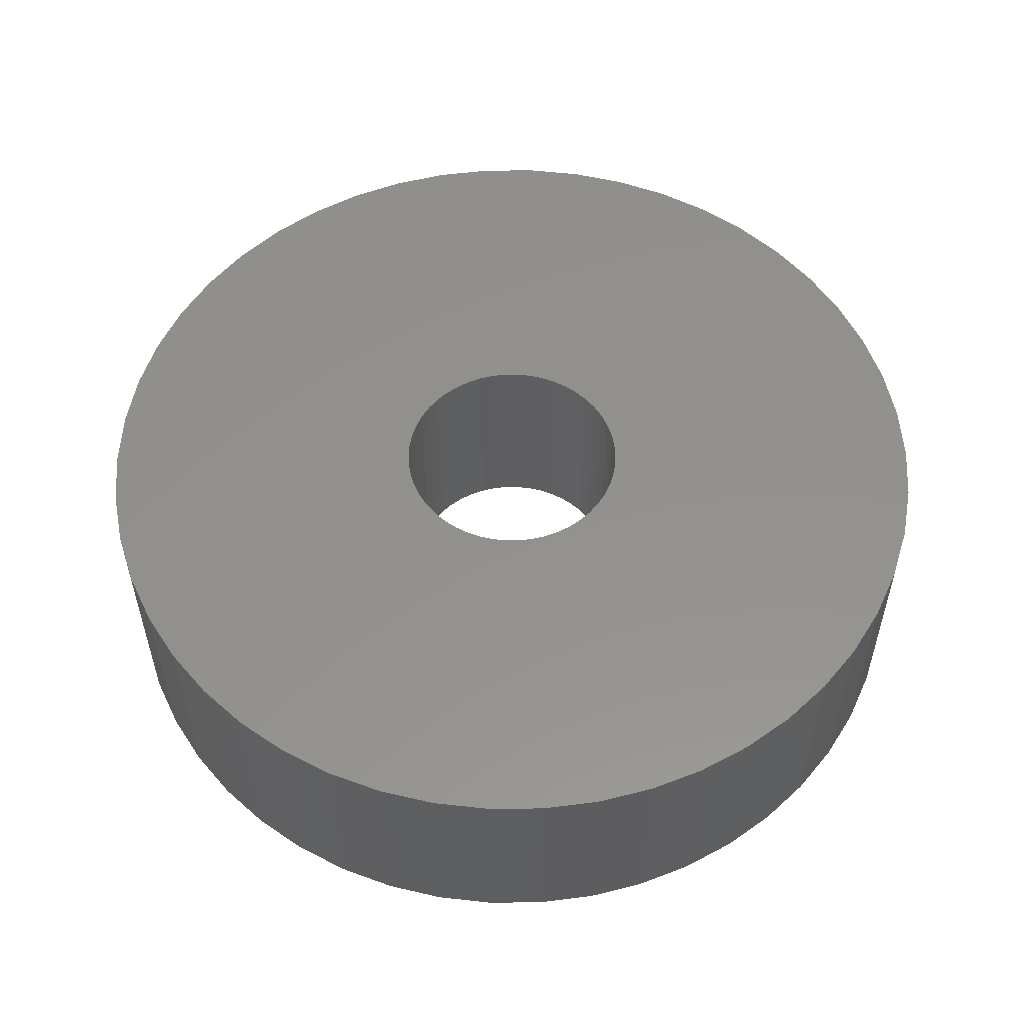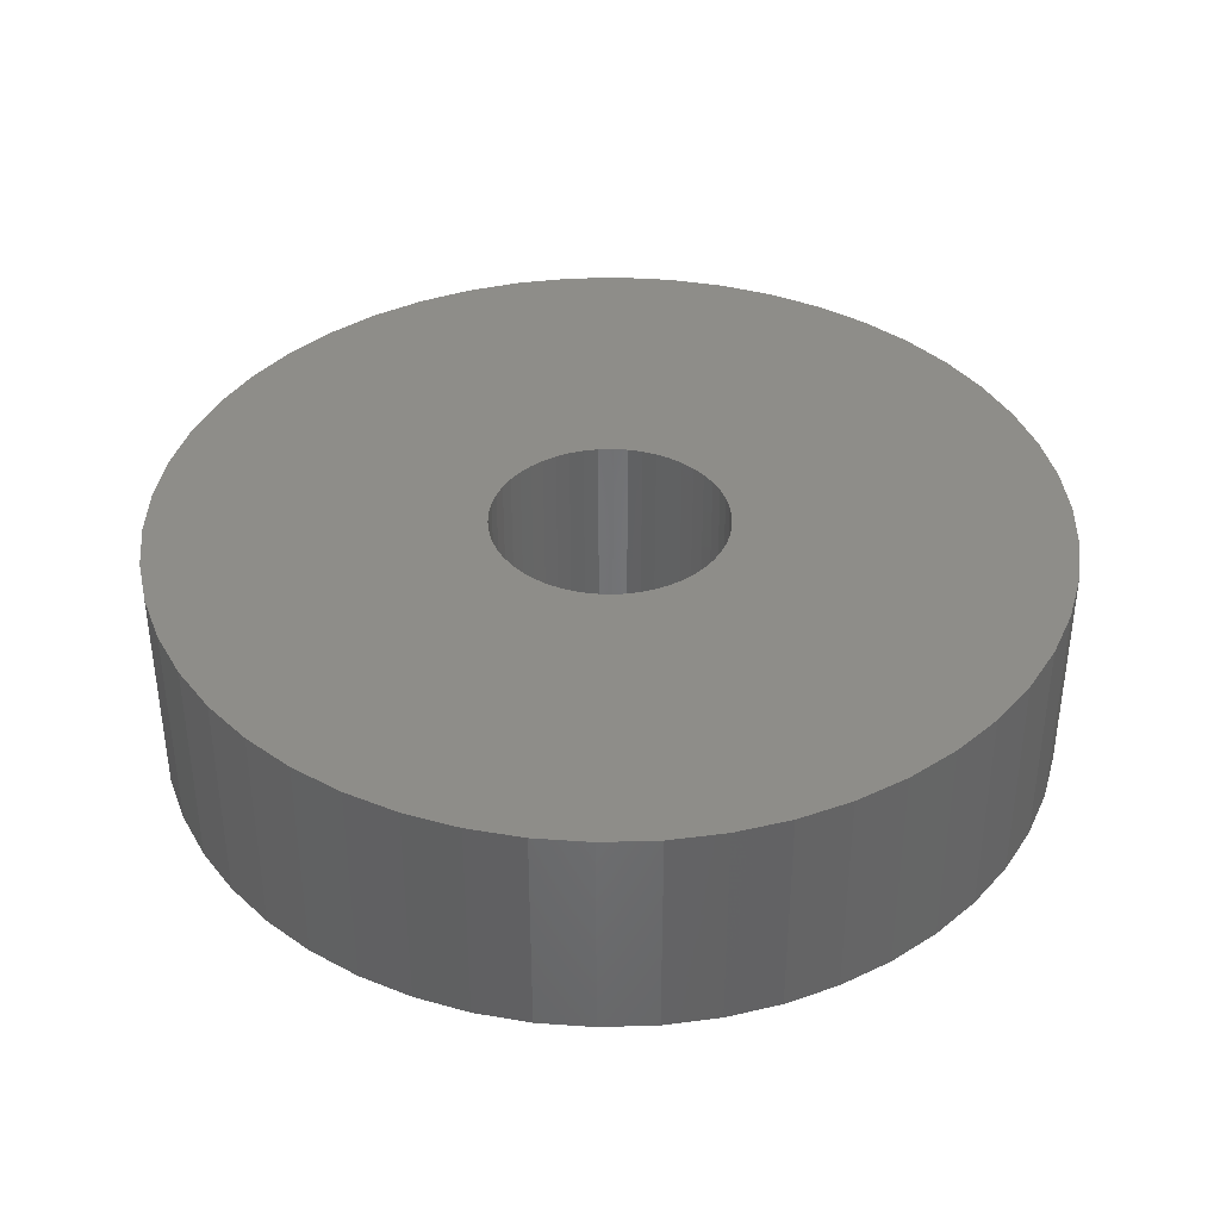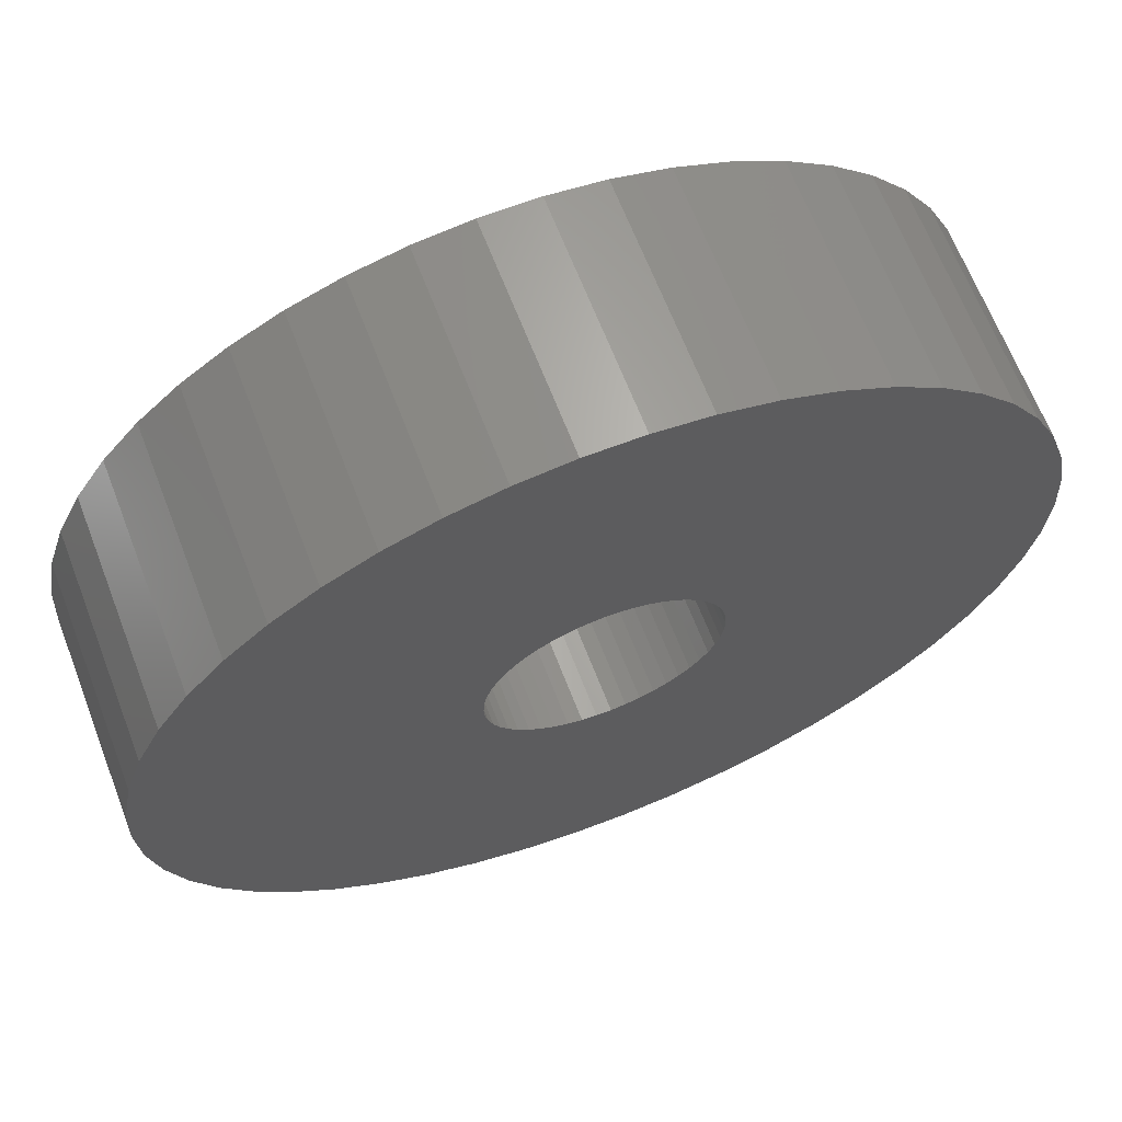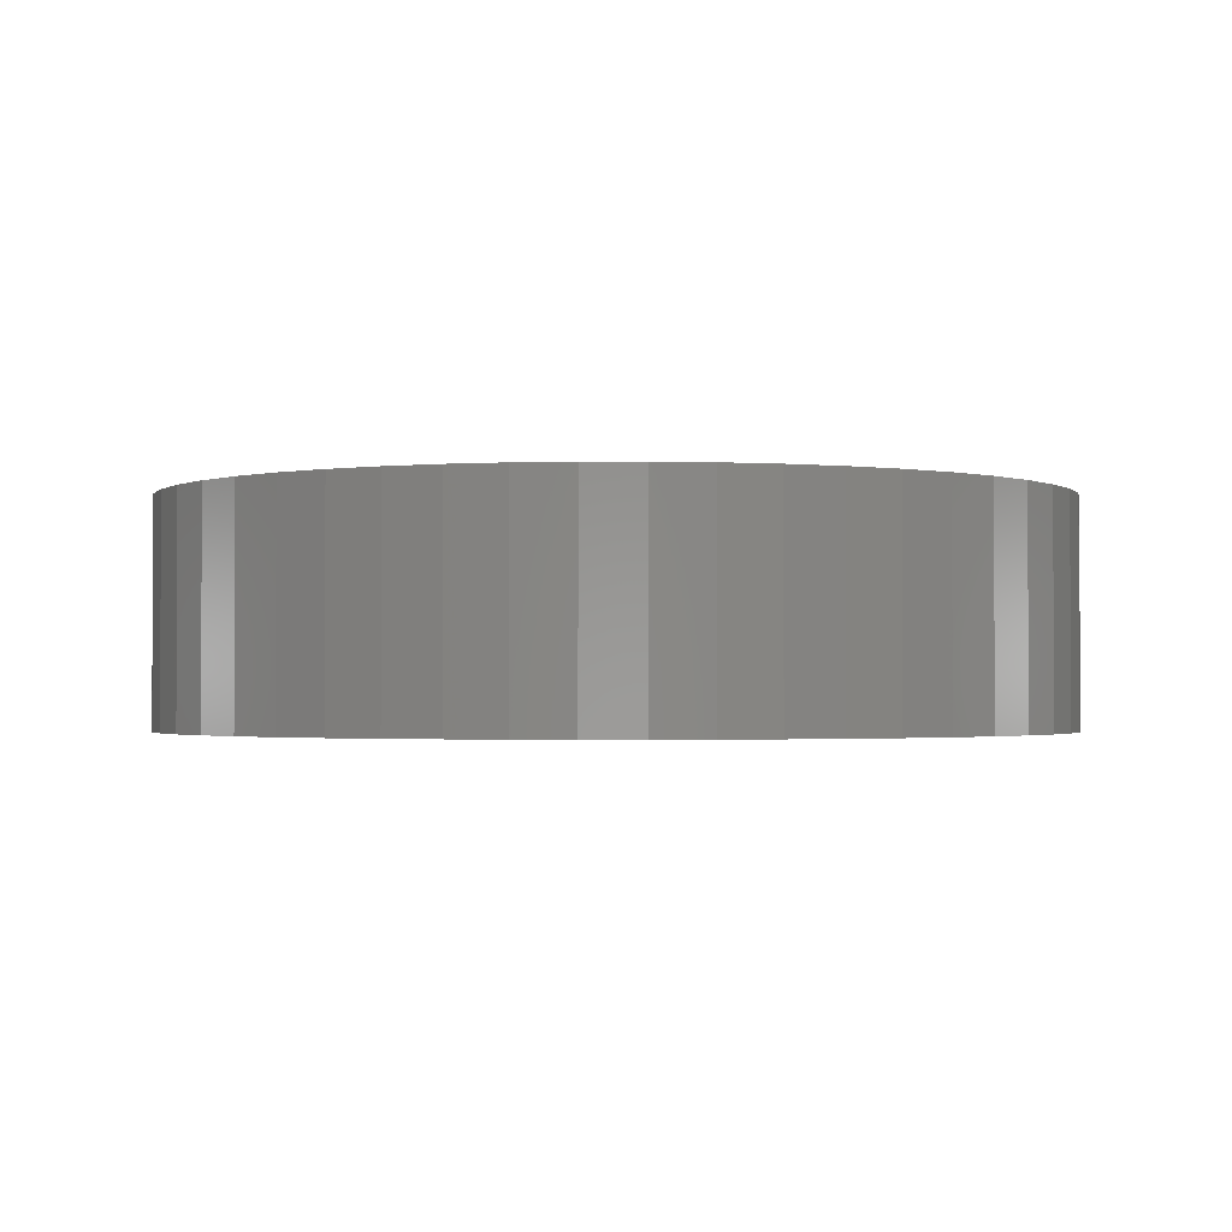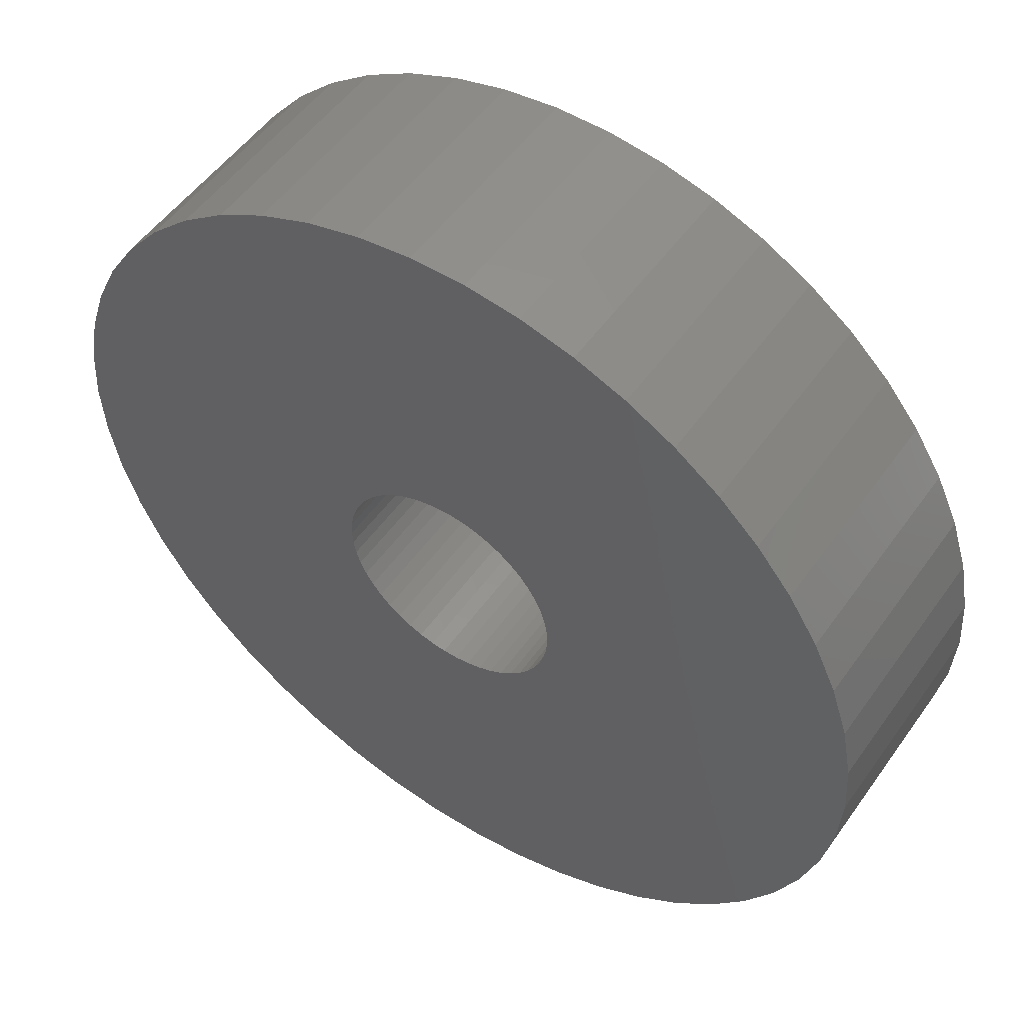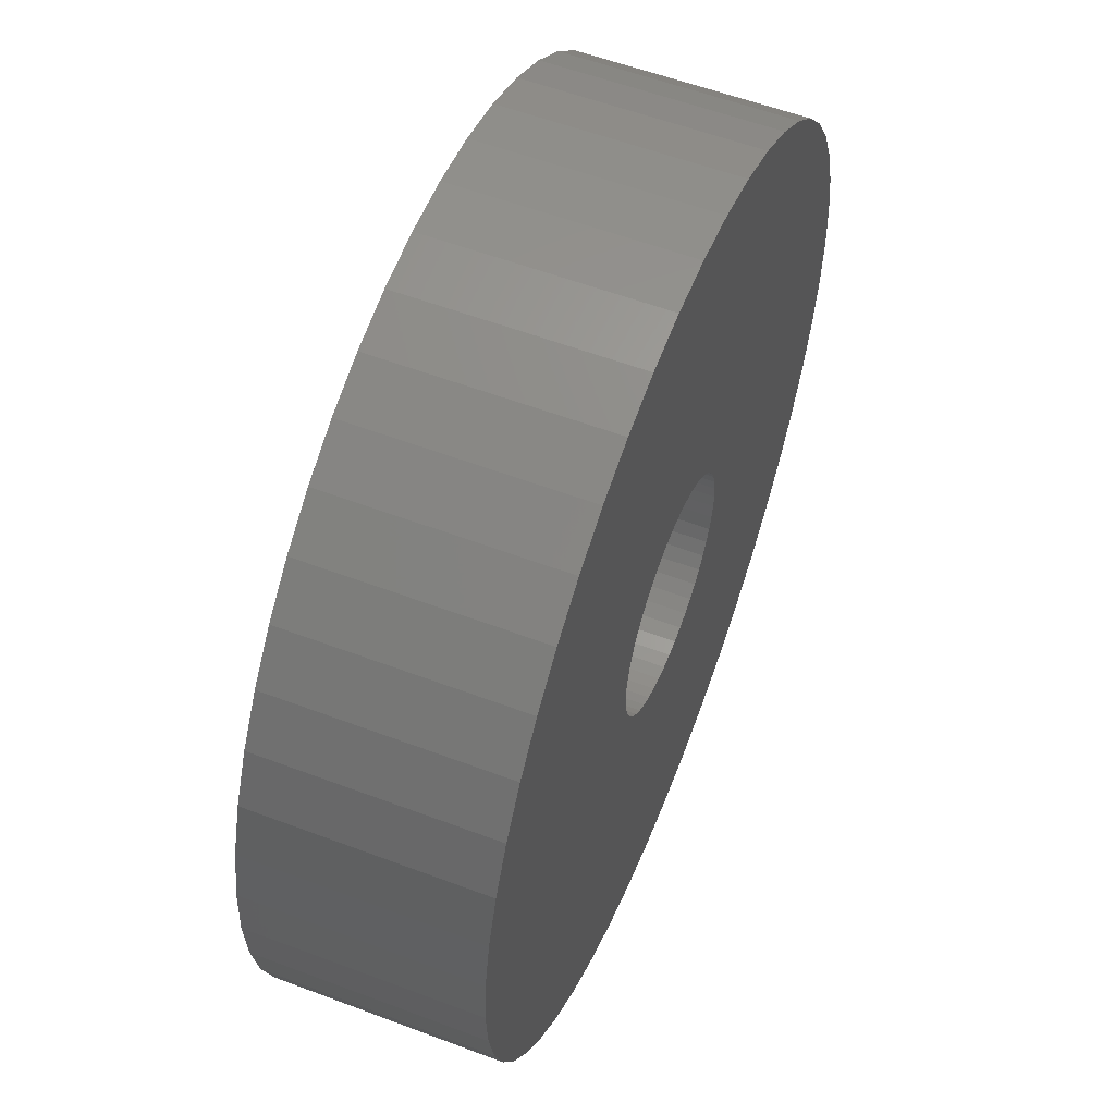
<metadata>
{"format":"stl","ext":"stl","renderer":"f3d","projection":"perspective","resolution":1024,"background":"white","views":[{"elev":54.8,"azim":129.1,"up":"+Z"},{"elev":38.5,"azim":-81.3,"up":"+Z"},{"elev":66.0,"azim":-21.1,"up":"+Y"},{"elev":-1.6,"azim":101.1,"up":"+Z"},{"elev":52.0,"azim":-145.7,"up":"+Y"},{"elev":56.8,"azim":111.5,"up":"+Y"}]}
</metadata>
<code>
# stl→obj: 200 verts, 400 faces
v 20 0 5
v 19.84 2.507 -5
v 19.84 2.507 5
v 20 0 -5
v -20 0 -5
v -19.84 2.507 5
v -19.84 2.507 -5
v -20 0 5
v 1.256 19.96 -5
v -1.256 19.96 5
v 1.256 19.96 5
v -1.256 19.96 -5
v 14.58 13.69 -5
v 12.75 15.41 5
v 14.58 13.69 5
v 12.75 15.41 -5
v -12.75 15.41 -5
v -14.58 13.69 5
v -12.75 15.41 5
v -14.58 13.69 -5
v -6.18 19.02 -5
v -8.516 18.1 5
v -6.18 19.02 5
v -8.516 18.1 -5
v 18.6 7.362 5
v 17.53 9.635 -5
v 17.53 9.635 5
v 18.6 7.362 -5
v 8.516 18.1 -5
v 6.18 19.02 5
v 8.516 18.1 5
v 6.18 19.02 -5
v 10.72 16.89 5
v 10.72 16.89 -5
v -17.53 9.635 -5
v -16.18 11.76 5
v -16.18 11.76 -5
v -17.53 9.635 5
v -19.37 4.974 -5
v -18.6 7.362 5
v -18.6 7.362 -5
v -19.37 4.974 5
v -10.72 16.89 5
v -10.72 16.89 -5
v -3.748 19.65 5
v -3.748 19.65 -5
v 19.84 -2.507 5
v 19.84 -2.507 -5
v -6.18 -19.02 -5
v -3.748 -19.65 5
v -6.18 -19.02 5
v -3.748 -19.65 -5
v 1.256 -19.96 -5
v 3.748 -19.65 5
v 1.256 -19.96 5
v 3.748 -19.65 -5
v 19.37 4.974 5
v 19.37 4.974 -5
v 16.18 11.76 5
v 16.18 11.76 -5
v 3.748 19.65 5
v 3.748 19.65 -5
v 18.6 -7.362 5
v 19.37 -4.974 -5
v 19.37 -4.974 5
v 18.6 -7.362 -5
v -18.6 -7.362 -5
v -19.37 -4.974 5
v -19.37 -4.974 -5
v -18.6 -7.362 5
v 6.18 -19.02 -5
v 8.516 -18.1 5
v 6.18 -19.02 5
v 8.516 -18.1 -5
v 5.25 0 5
v 5.209 0.658 5
v 5.085 1.306 5
v 5.209 -0.658 5
v 4.881 1.933 5
v 4.601 2.529 5
v 5.085 -1.306 5
v 4.247 3.086 5
v 3.827 3.594 5
v 4.881 -1.933 5
v 3.346 4.045 5
v 17.53 -9.635 5
v 2.813 4.433 5
v 4.601 -2.529 5
v 2.235 4.75 5
v 16.18 -11.76 5
v 4.247 -3.086 5
v 1.622 4.993 5
v 0.9838 5.157 5
v 0.3296 5.24 5
v -0.3296 5.24 5
v -0.9838 5.157 5
v -1.622 4.993 5
v -2.235 4.75 5
v -2.813 4.433 5
v -3.346 4.045 5
v -3.827 3.594 5
v -4.247 3.086 5
v 14.58 -13.69 5
v 3.827 -3.594 5
v 12.75 -15.41 5
v 3.346 -4.045 5
v 10.72 -16.89 5
v 2.813 -4.433 5
v 2.235 -4.75 5
v 1.622 -4.993 5
v 0.9838 -5.157 5
v 0.3296 -5.24 5
v -0.3296 -5.24 5
v -1.256 -19.96 5
v -0.9838 -5.157 5
v -1.622 -4.993 5
v -2.235 -4.75 5
v -8.516 -18.1 5
v -2.813 -4.433 5
v -10.72 -16.89 5
v -3.346 -4.045 5
v -12.75 -15.41 5
v -3.827 -3.594 5
v -14.58 -13.69 5
v -4.247 -3.086 5
v -16.18 -11.76 5
v -4.601 -2.529 5
v -17.53 -9.635 5
v -4.881 -1.933 5
v -5.085 -1.306 5
v -5.209 -0.658 5
v -19.84 -2.507 5
v -5.25 0 5
v -4.601 2.529 5
v -4.881 1.933 5
v -5.085 1.306 5
v -5.209 0.658 5
v 10.72 -16.89 -5
v 16.18 -11.76 -5
v 14.58 -13.69 -5
v 17.53 -9.635 -5
v -1.256 -19.96 -5
v -8.516 -18.1 -5
v -14.58 -13.69 -5
v -16.18 -11.76 -5
v -19.84 -2.507 -5
v 12.75 -15.41 -5
v -12.75 -15.41 -5
v -10.72 -16.89 -5
v -17.53 -9.635 -5
v 5.25 0 -5
v 5.209 -0.658 -5
v 5.085 -1.306 -5
v 5.209 0.658 -5
v 4.881 -1.933 -5
v 4.601 -2.529 -5
v 5.085 1.306 -5
v 4.247 -3.086 -5
v 3.827 -3.594 -5
v 4.881 1.933 -5
v 3.346 -4.045 -5
v 2.813 -4.433 -5
v 4.601 2.529 -5
v 2.235 -4.75 -5
v 4.247 3.086 -5
v 1.622 -4.993 -5
v 0.9838 -5.157 -5
v 0.3296 -5.24 -5
v -0.3296 -5.24 -5
v -0.9838 -5.157 -5
v -1.622 -4.993 -5
v -2.235 -4.75 -5
v -2.813 -4.433 -5
v -3.346 -4.045 -5
v -3.827 -3.594 -5
v -4.247 -3.086 -5
v 3.827 3.594 -5
v 3.346 4.045 -5
v 2.813 4.433 -5
v 2.235 4.75 -5
v 1.622 4.993 -5
v 0.9838 5.157 -5
v 0.3296 5.24 -5
v -0.3296 5.24 -5
v -0.9838 5.157 -5
v -1.622 4.993 -5
v -2.235 4.75 -5
v -2.813 4.433 -5
v -3.346 4.045 -5
v -3.827 3.594 -5
v -4.247 3.086 -5
v -4.601 2.529 -5
v -4.881 1.933 -5
v -5.085 1.306 -5
v -5.209 0.658 -5
v -5.25 0 -5
v -4.601 -2.529 -5
v -4.881 -1.933 -5
v -5.085 -1.306 -5
v -5.209 -0.658 -5
f 1 2 3
f 2 1 4
f 5 6 7
f 6 5 8
f 9 10 11
f 10 9 12
f 13 14 15
f 14 13 16
f 17 18 19
f 18 17 20
f 21 22 23
f 22 21 24
f 25 26 27
f 26 25 28
f 29 30 31
f 30 29 32
f 16 33 14
f 33 16 34
f 35 36 37
f 36 35 38
f 37 18 20
f 18 37 36
f 39 40 41
f 40 39 42
f 24 43 22
f 43 24 44
f 12 45 10
f 45 12 46
f 47 4 1
f 4 47 48
f 49 50 51
f 50 49 52
f 53 54 55
f 54 53 56
f 57 28 25
f 28 57 58
f 3 58 57
f 58 3 2
f 59 13 15
f 13 59 60
f 27 60 59
f 60 27 26
f 32 61 30
f 61 32 62
f 62 11 61
f 11 62 9
f 41 38 35
f 38 41 40
f 46 23 45
f 23 46 21
f 63 64 65
f 64 63 66
f 65 48 47
f 48 65 64
f 67 68 69
f 68 67 70
f 71 72 73
f 72 71 74
f 56 73 54
f 73 56 71
f 34 31 33
f 31 34 29
f 75 1 3
f 76 3 57
f 1 75 47
f 77 57 25
f 78 47 75
f 79 25 27
f 47 78 65
f 80 27 59
f 81 65 78
f 82 59 15
f 65 81 63
f 83 15 14
f 84 63 81
f 85 14 33
f 63 84 86
f 87 33 31
f 88 86 84
f 89 31 30
f 86 88 90
f 91 90 88
f 3 76 75
f 57 77 76
f 25 79 77
f 27 80 79
f 59 82 80
f 15 83 82
f 92 30 61
f 14 85 83
f 33 87 85
f 31 89 87
f 30 92 89
f 93 61 11
f 61 93 92
f 11 94 93
f 11 95 94
f 10 95 11
f 95 10 96
f 45 96 10
f 96 45 97
f 23 97 45
f 97 23 98
f 22 98 23
f 98 22 99
f 43 99 22
f 99 43 100
f 19 100 43
f 100 19 101
f 18 101 19
f 36 102 18
f 101 18 102
f 90 91 103
f 104 103 91
f 103 104 105
f 106 105 104
f 105 106 107
f 108 107 106
f 107 108 72
f 109 72 108
f 72 109 73
f 110 73 109
f 73 110 54
f 111 54 110
f 54 111 55
f 112 55 111
f 113 55 112
f 114 113 115
f 113 114 55
f 50 115 116
f 51 116 117
f 118 117 119
f 120 119 121
f 115 50 114
f 122 121 123
f 124 123 125
f 126 125 127
f 128 127 129
f 70 129 130
f 68 130 131
f 116 51 50
f 132 131 133
f 102 36 134
f 38 134 36
f 117 118 51
f 134 38 135
f 119 120 118
f 40 135 38
f 121 122 120
f 135 40 136
f 123 124 122
f 42 136 40
f 125 126 124
f 136 42 137
f 127 128 126
f 6 137 42
f 129 70 128
f 137 6 133
f 130 68 70
f 8 133 6
f 131 132 68
f 133 8 132
f 7 42 39
f 42 7 6
f 44 19 43
f 19 44 17
f 74 107 72
f 107 74 138
f 103 139 90
f 139 103 140
f 90 141 86
f 141 90 139
f 142 55 114
f 55 142 53
f 143 51 118
f 51 143 49
f 144 126 145
f 126 144 124
f 146 8 5
f 8 146 132
f 147 103 105
f 103 147 140
f 138 105 107
f 105 138 147
f 86 66 63
f 66 86 141
f 52 114 50
f 114 52 142
f 144 122 124
f 122 144 148
f 149 118 120
f 118 149 143
f 145 128 150
f 128 145 126
f 150 70 67
f 70 150 128
f 151 4 48
f 152 48 64
f 4 151 2
f 153 64 66
f 154 2 151
f 155 66 141
f 2 154 58
f 156 141 139
f 157 58 154
f 158 139 140
f 58 157 28
f 159 140 147
f 160 28 157
f 161 147 138
f 28 160 26
f 162 138 74
f 163 26 160
f 164 74 71
f 26 163 60
f 165 60 163
f 48 152 151
f 64 153 152
f 66 155 153
f 141 156 155
f 139 158 156
f 140 159 158
f 166 71 56
f 147 161 159
f 138 162 161
f 74 164 162
f 71 166 164
f 167 56 53
f 56 167 166
f 53 168 167
f 53 169 168
f 142 169 53
f 169 142 170
f 52 170 142
f 170 52 171
f 49 171 52
f 171 49 172
f 143 172 49
f 172 143 173
f 149 173 143
f 173 149 174
f 148 174 149
f 174 148 175
f 144 175 148
f 145 176 144
f 175 144 176
f 60 165 13
f 177 13 165
f 13 177 16
f 178 16 177
f 16 178 34
f 179 34 178
f 34 179 29
f 180 29 179
f 29 180 32
f 181 32 180
f 32 181 62
f 182 62 181
f 62 182 9
f 183 9 182
f 184 9 183
f 12 184 185
f 184 12 9
f 46 185 186
f 21 186 187
f 24 187 188
f 44 188 189
f 185 46 12
f 17 189 190
f 20 190 191
f 37 191 192
f 35 192 193
f 41 193 194
f 39 194 195
f 186 21 46
f 7 195 196
f 176 145 197
f 150 197 145
f 187 24 21
f 197 150 198
f 188 44 24
f 67 198 150
f 189 17 44
f 198 67 199
f 190 20 17
f 69 199 67
f 191 37 20
f 199 69 200
f 192 35 37
f 146 200 69
f 193 41 35
f 200 146 196
f 194 39 41
f 5 196 146
f 195 7 39
f 196 5 7
f 69 132 146
f 132 69 68
f 148 120 122
f 120 148 149
f 151 76 154
f 76 151 75
f 133 195 137
f 195 133 196
f 184 94 95
f 94 184 183
f 178 83 85
f 83 178 177
f 190 100 101
f 100 190 189
f 187 97 98
f 97 187 186
f 159 91 158
f 91 159 104
f 160 80 163
f 80 160 79
f 154 77 157
f 77 154 76
f 181 89 92
f 89 181 180
f 179 85 87
f 85 179 178
f 135 192 134
f 192 135 193
f 134 191 102
f 191 134 192
f 137 194 136
f 194 137 195
f 188 98 99
f 98 188 187
f 185 95 96
f 95 185 184
f 152 75 151
f 75 152 78
f 167 112 111
f 112 167 168
f 157 79 160
f 79 157 77
f 165 83 177
f 83 165 82
f 163 82 165
f 82 163 80
f 182 92 93
f 92 182 181
f 183 93 94
f 93 183 182
f 180 87 89
f 87 180 179
f 102 190 101
f 190 102 191
f 189 99 100
f 99 189 188
f 186 96 97
f 96 186 185
f 162 109 108
f 109 162 164
f 158 88 156
f 88 158 91
f 153 78 152
f 78 153 81
f 125 197 127
f 197 125 176
f 127 198 129
f 198 127 197
f 131 196 133
f 196 131 200
f 129 199 130
f 199 129 198
f 164 110 109
f 110 164 166
f 166 111 110
f 111 166 167
f 136 193 135
f 193 136 194
f 156 84 155
f 84 156 88
f 169 115 113
f 115 169 170
f 130 200 131
f 200 130 199
f 161 108 106
f 108 161 162
f 159 106 104
f 106 159 161
f 155 81 153
f 81 155 84
f 168 113 112
f 113 168 169
f 172 119 117
f 119 172 173
f 174 123 121
f 123 174 175
f 123 176 125
f 176 123 175
f 170 116 115
f 116 170 171
f 171 117 116
f 117 171 172
f 173 121 119
f 121 173 174

</code>
